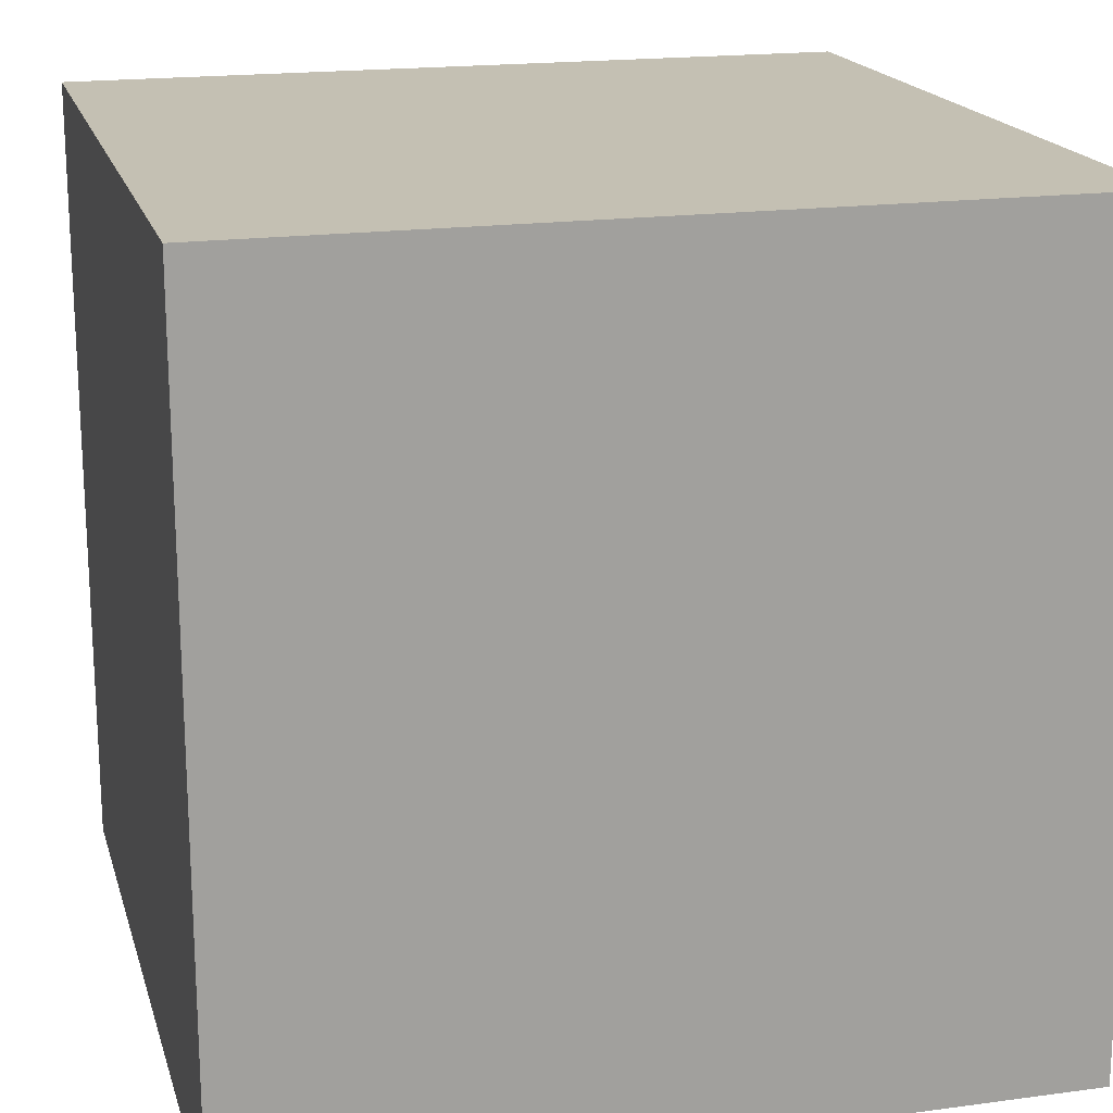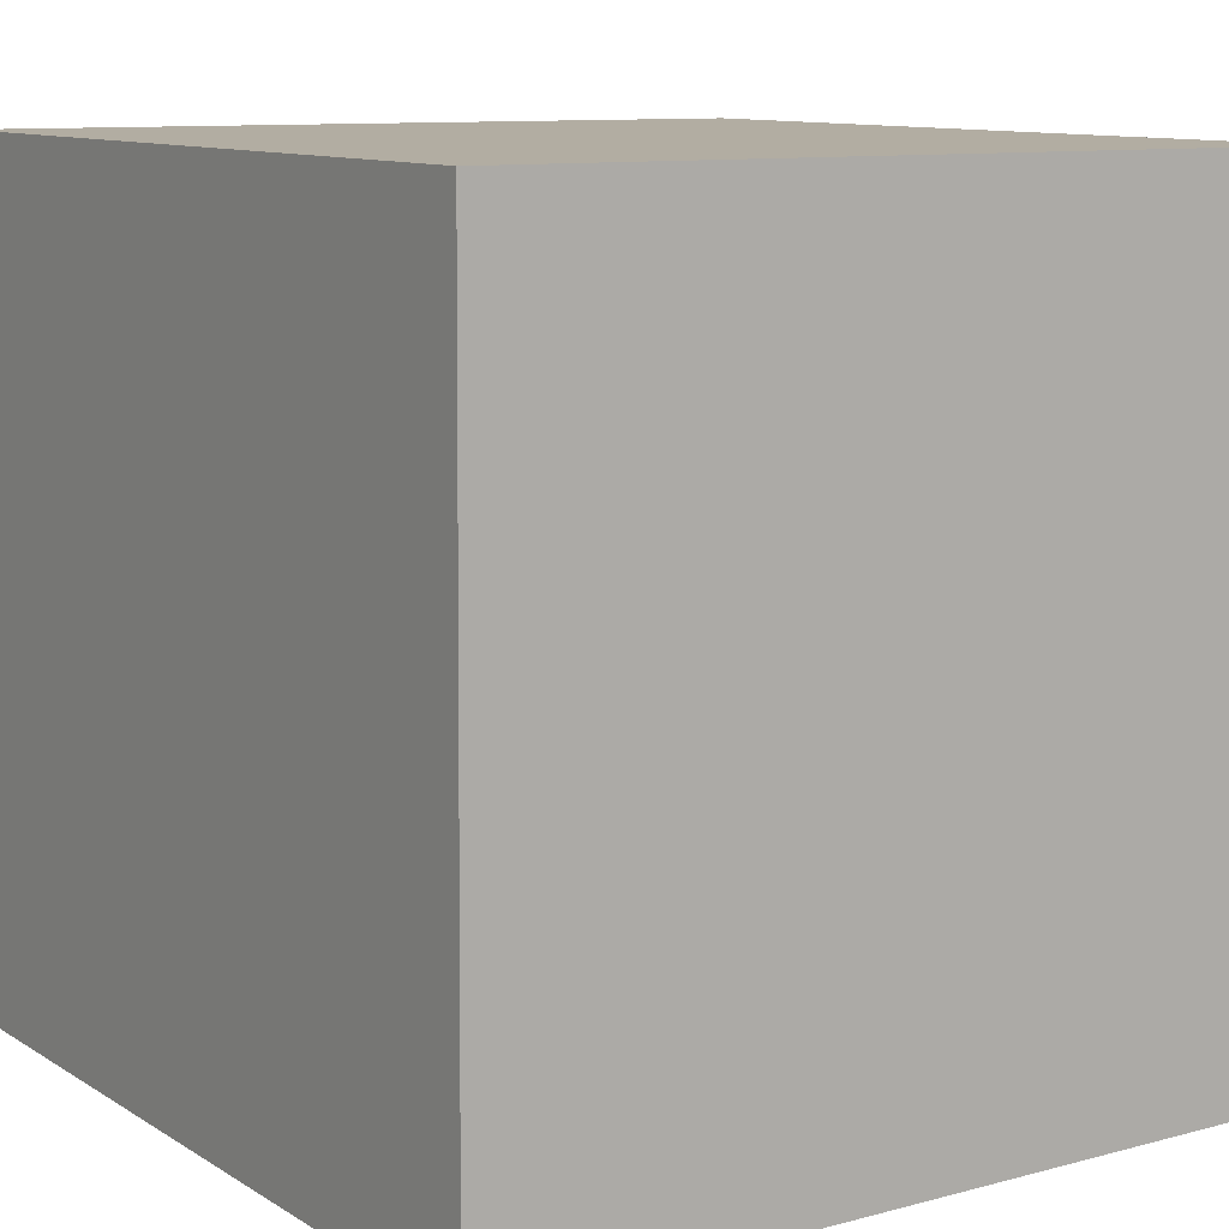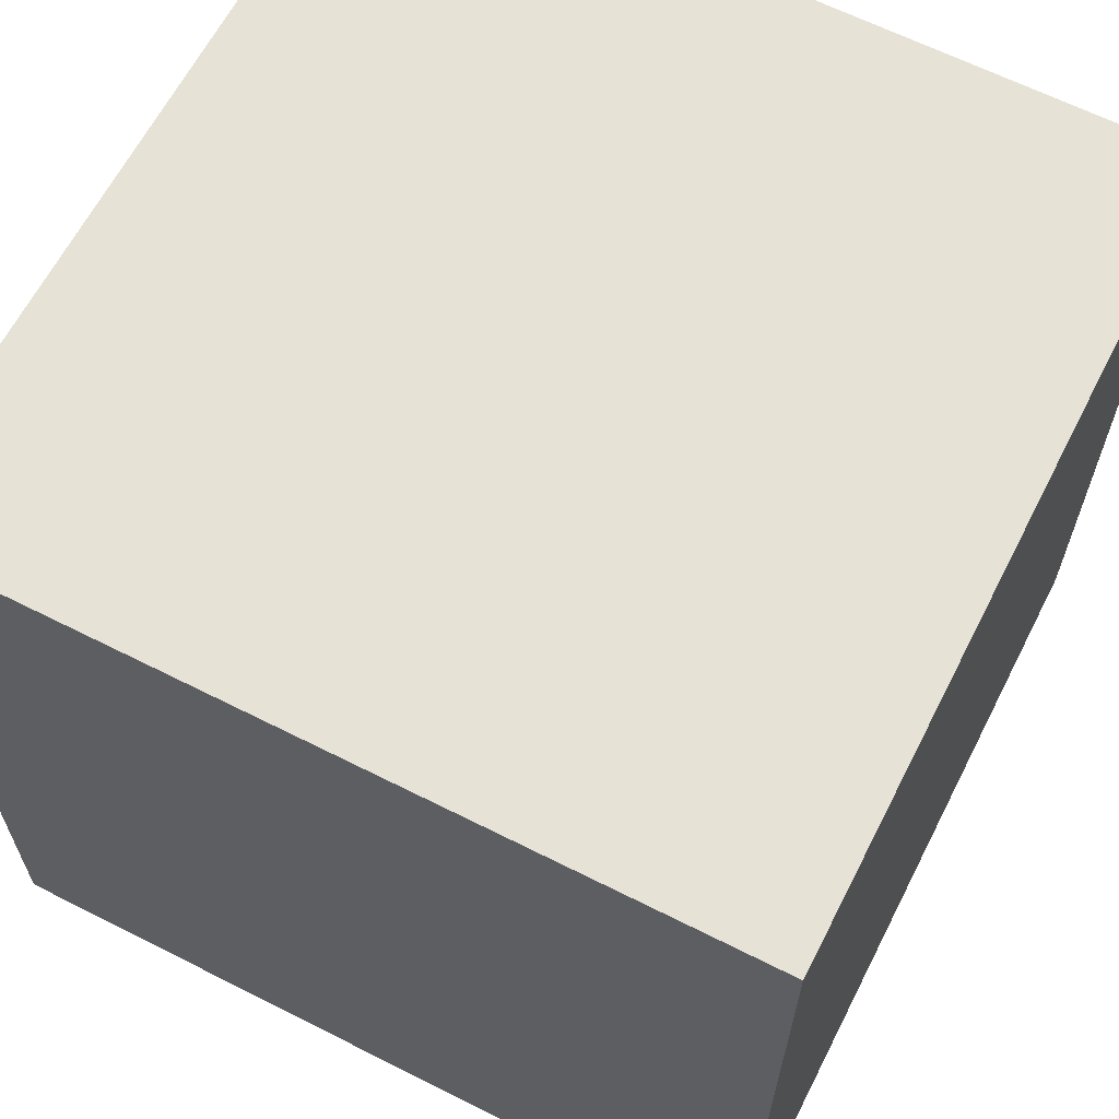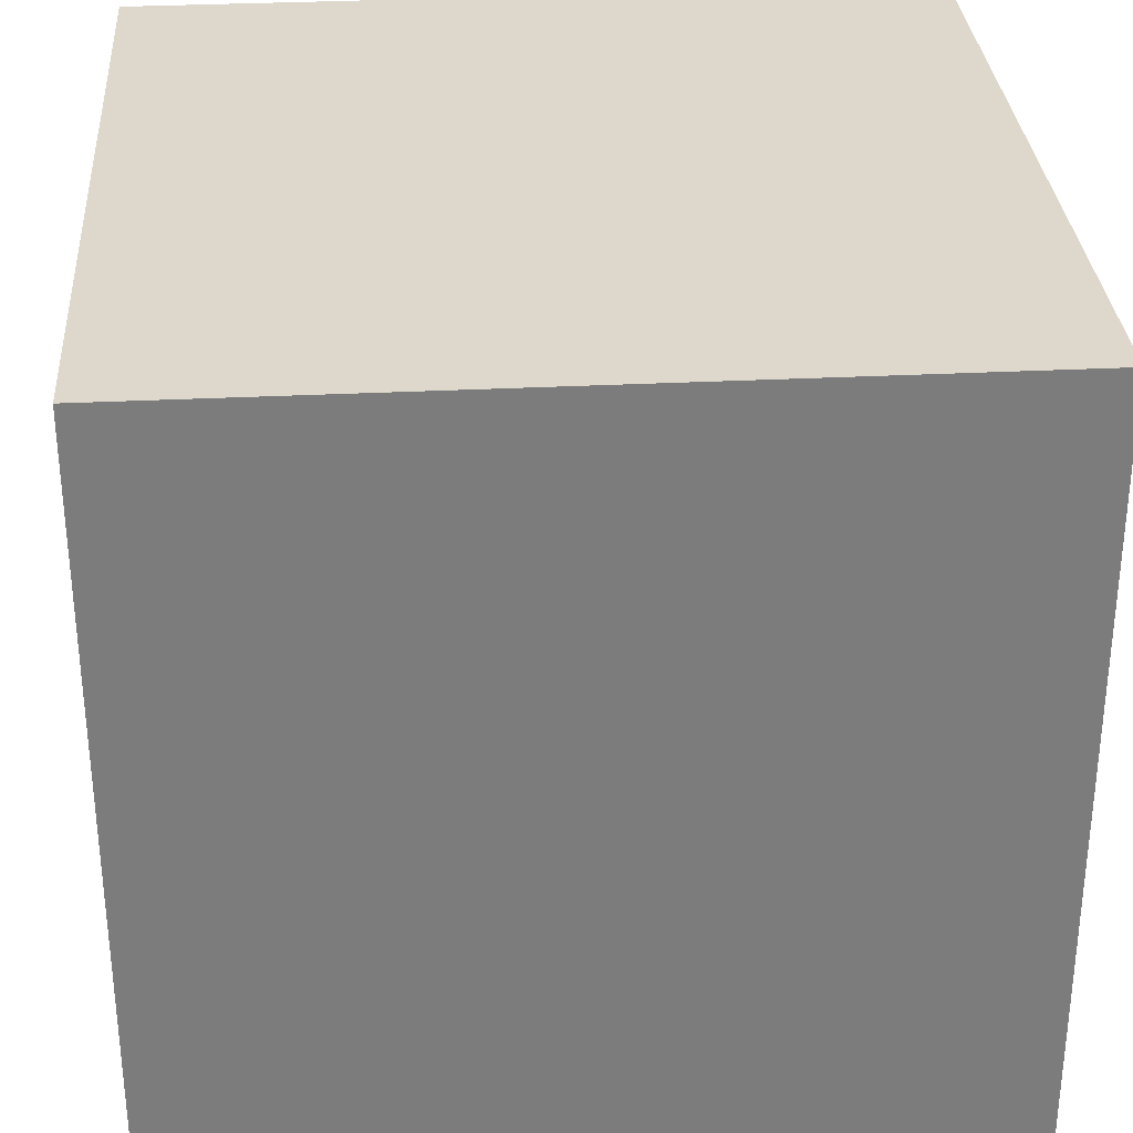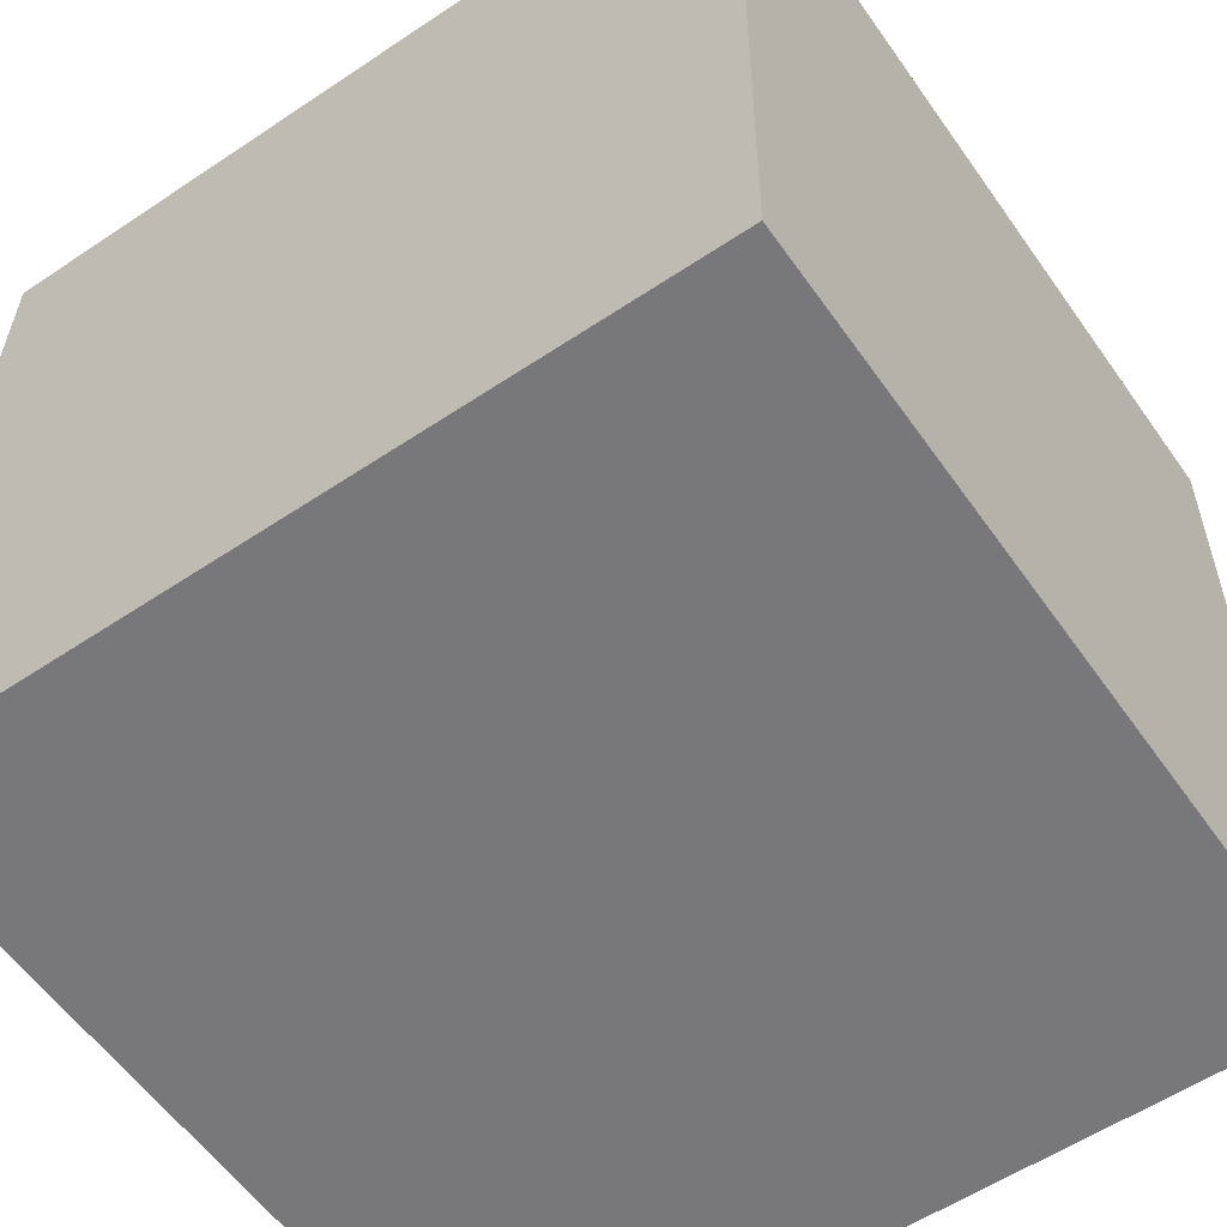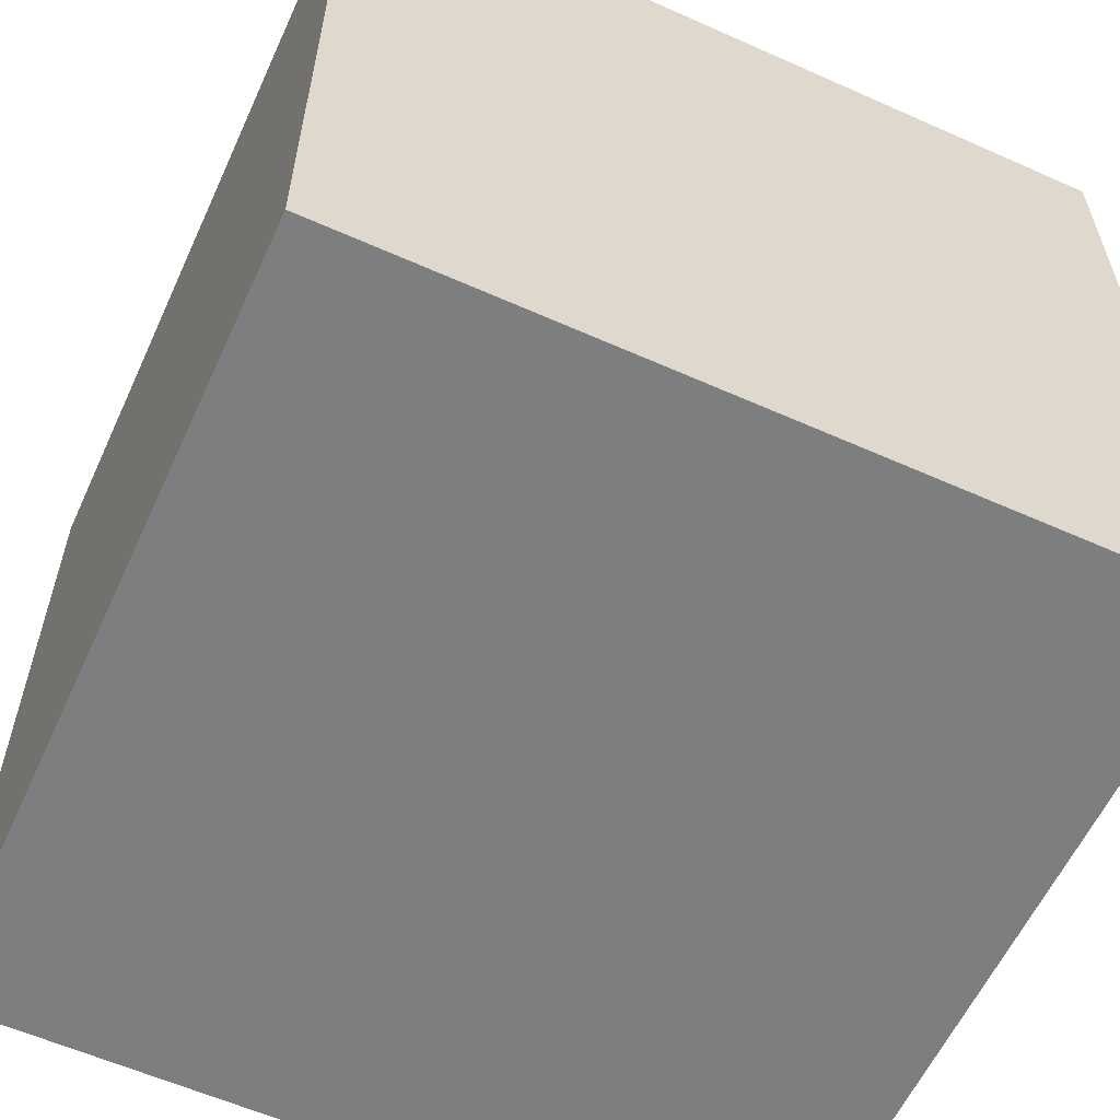
<metadata>
{"format":"obj","ext":"obj","renderer":"f3d","projection":"perspective","resolution":1024,"background":"white","views":[{"elev":18.5,"azim":75.5,"up":"+Y"},{"elev":10.1,"azim":-124.3,"up":"+Y"},{"elev":64.1,"azim":117.0,"up":"+Y"},{"elev":32.0,"azim":86.0,"up":"+Y"},{"elev":-57.8,"azim":-145.1,"up":"+Y"},{"elev":-59.3,"azim":-24.1,"up":"+Z"}]}
</metadata>
<code>
o Cube
v -1.009 0.9912 -1
v -1.009 0.9912 1
v 0.9912 1.009 1
v 0.9912 1.009 -1
v -0.9912 -1.009 -1
v -0.9912 -1.009 1
v 1.009 -0.9912 1
v 1.009 -0.9912 -1
f 1 2 4
f 5 8 7
f 1 5 2
f 2 6 7
f 3 7 8
f 5 1 8
f 2 3 4
f 6 5 7
f 5 6 2
f 3 2 7
f 4 3 8
f 1 4 8

</code>
